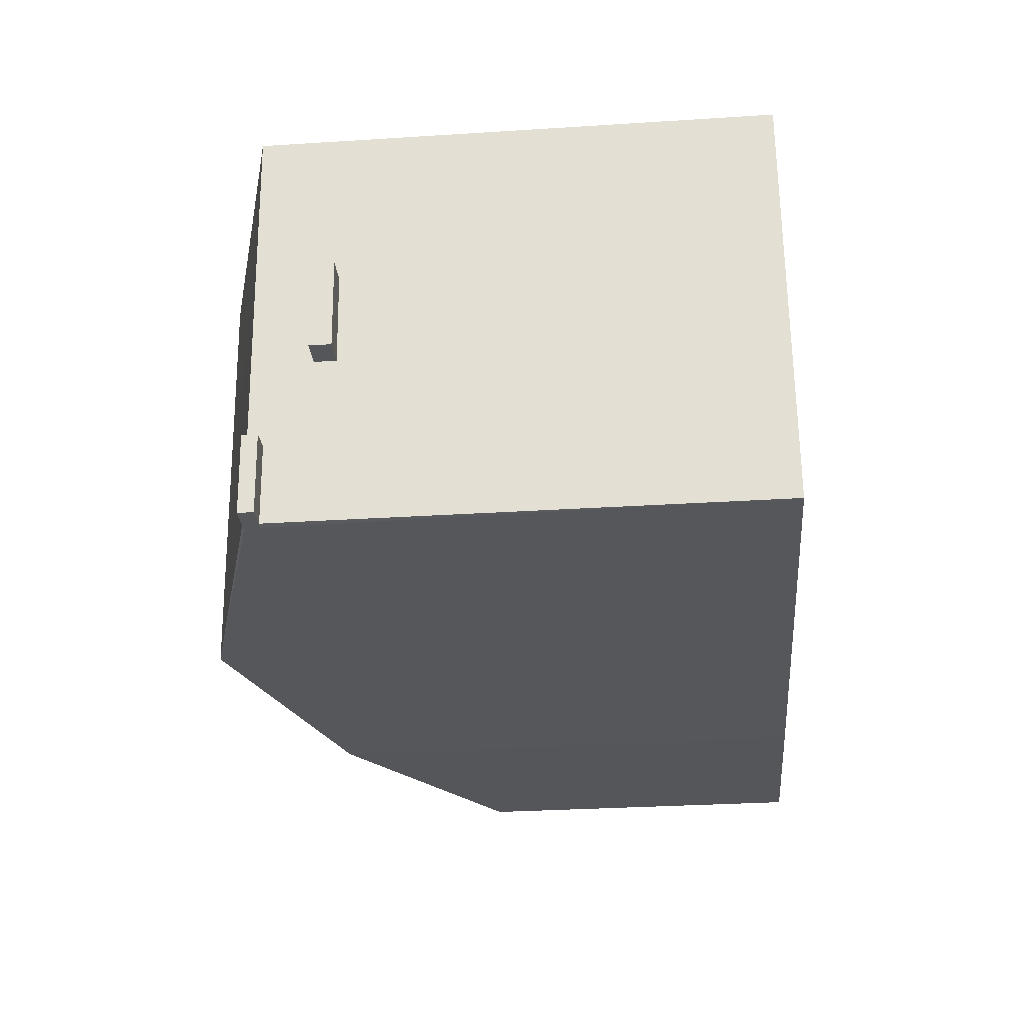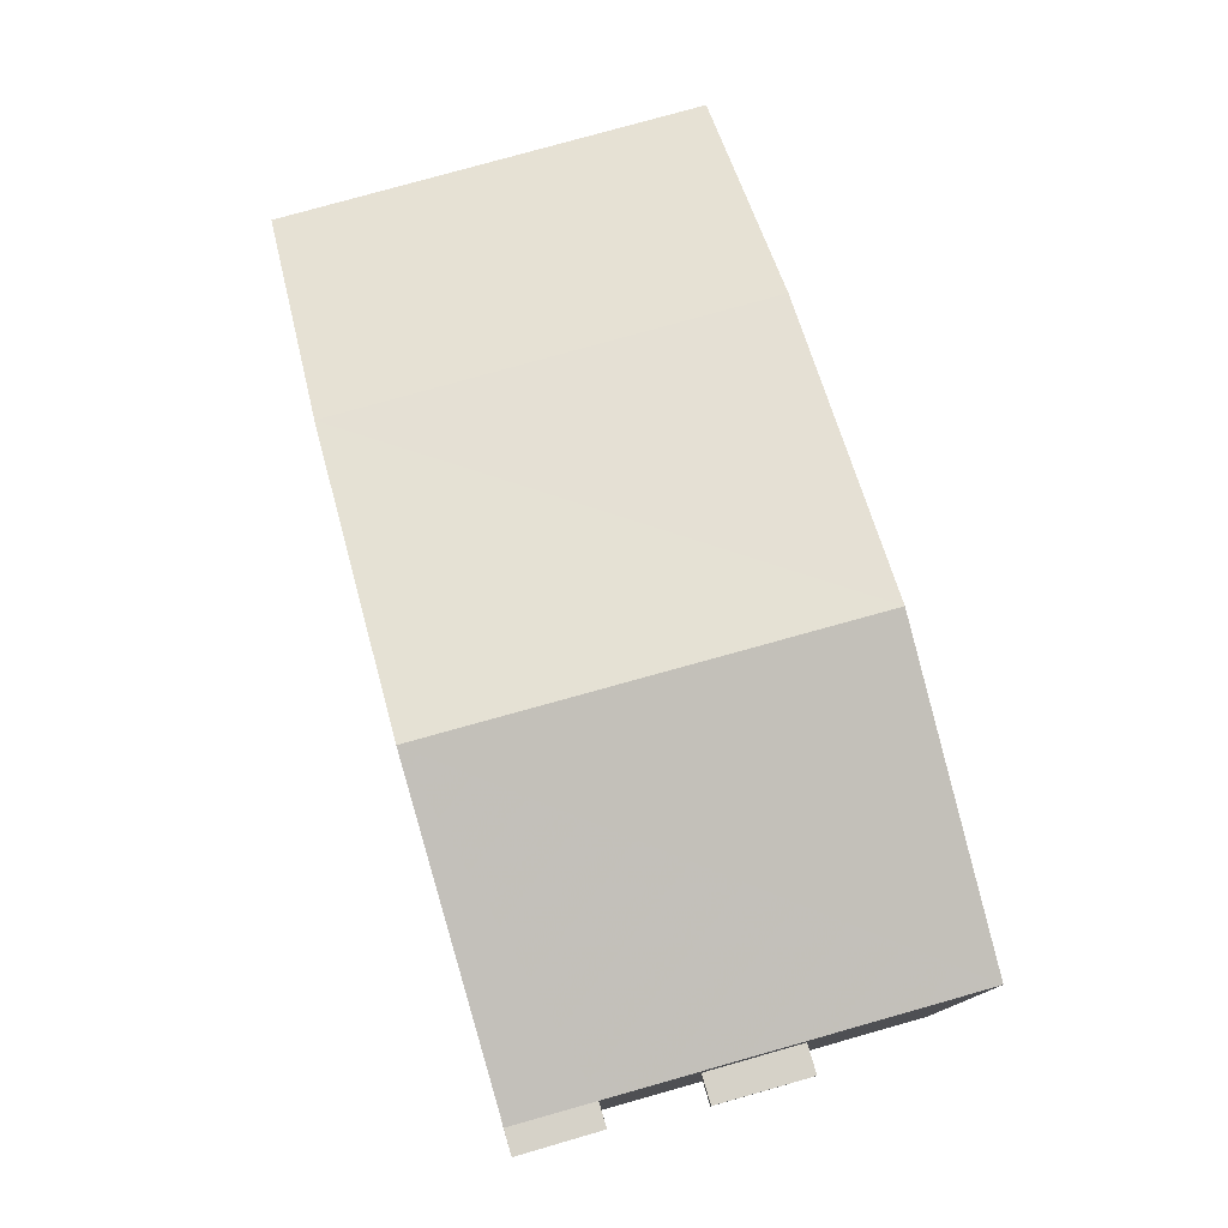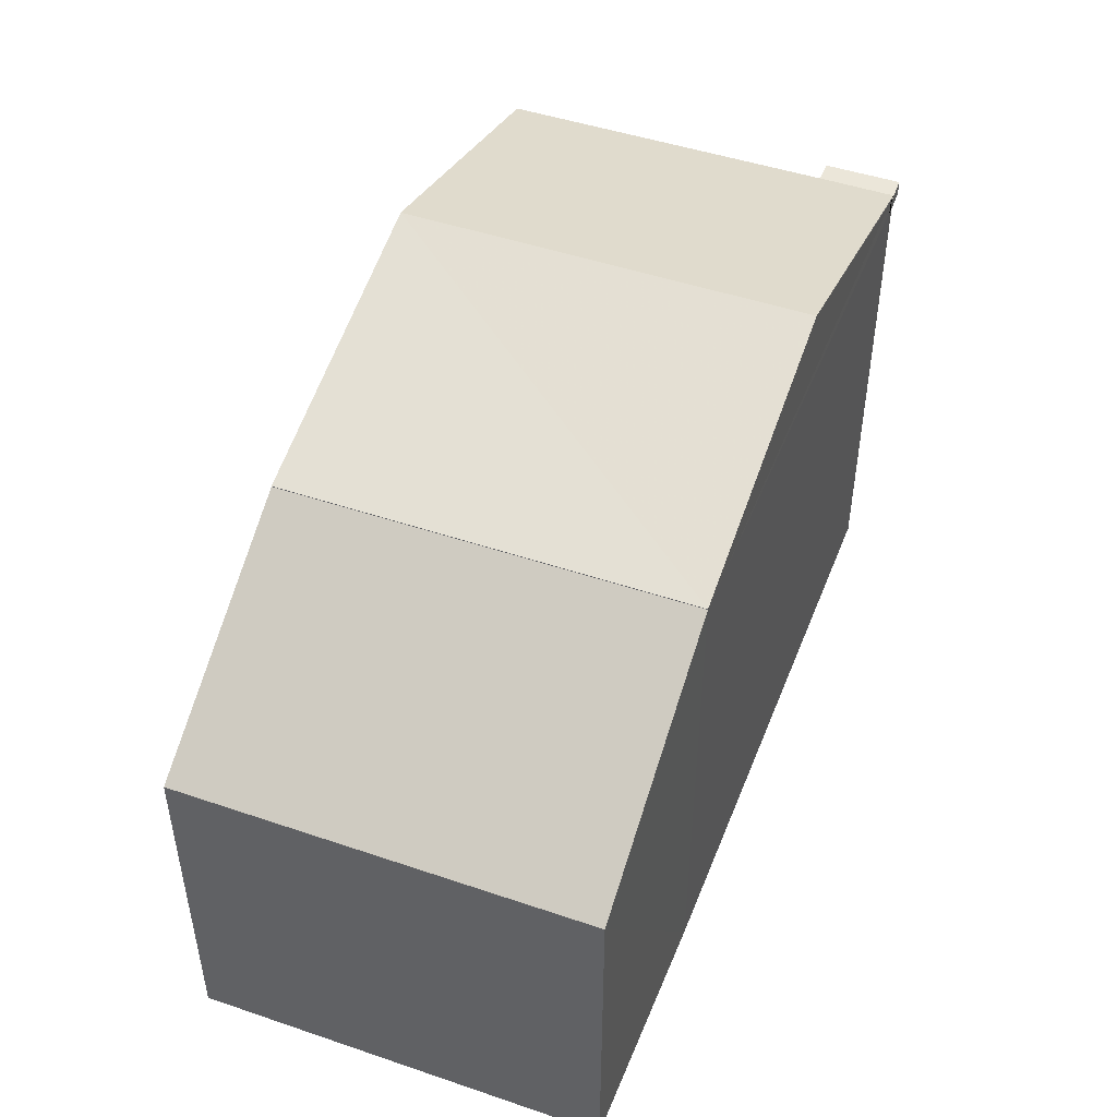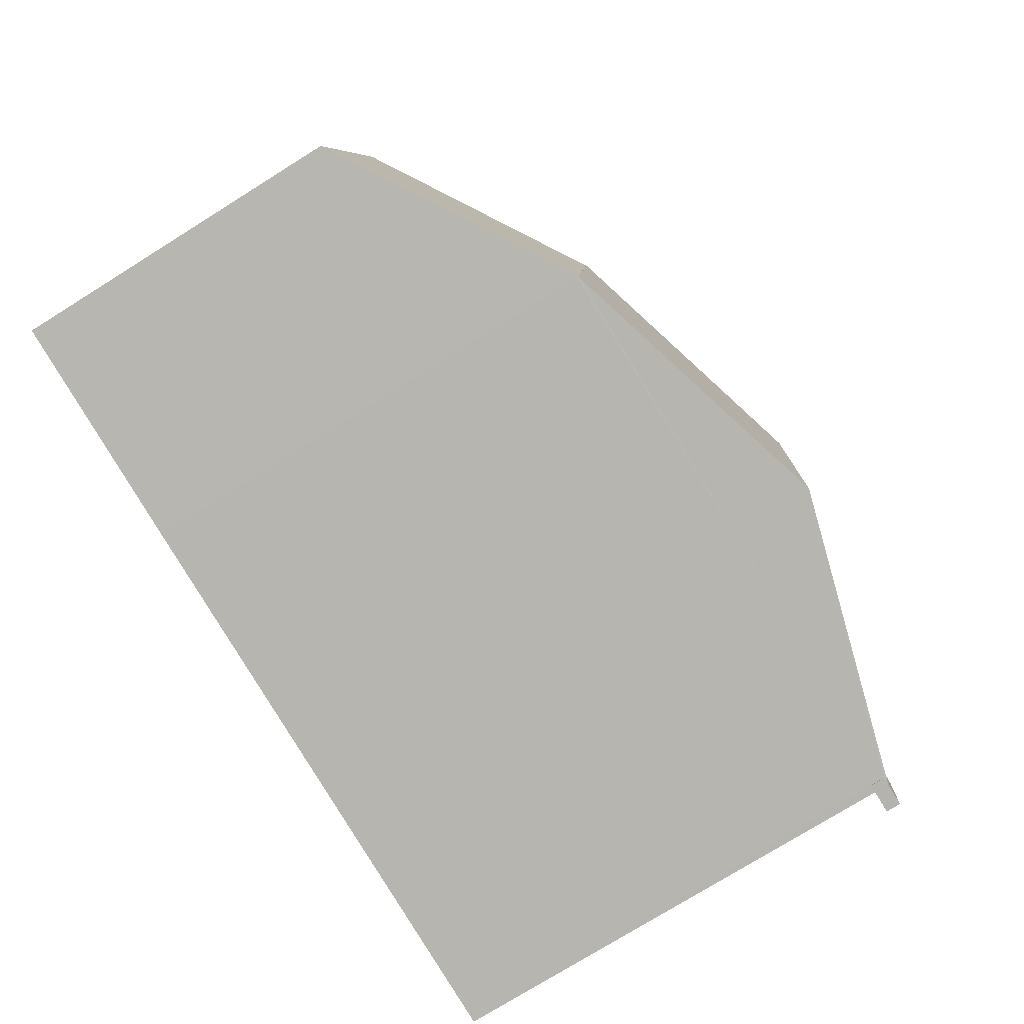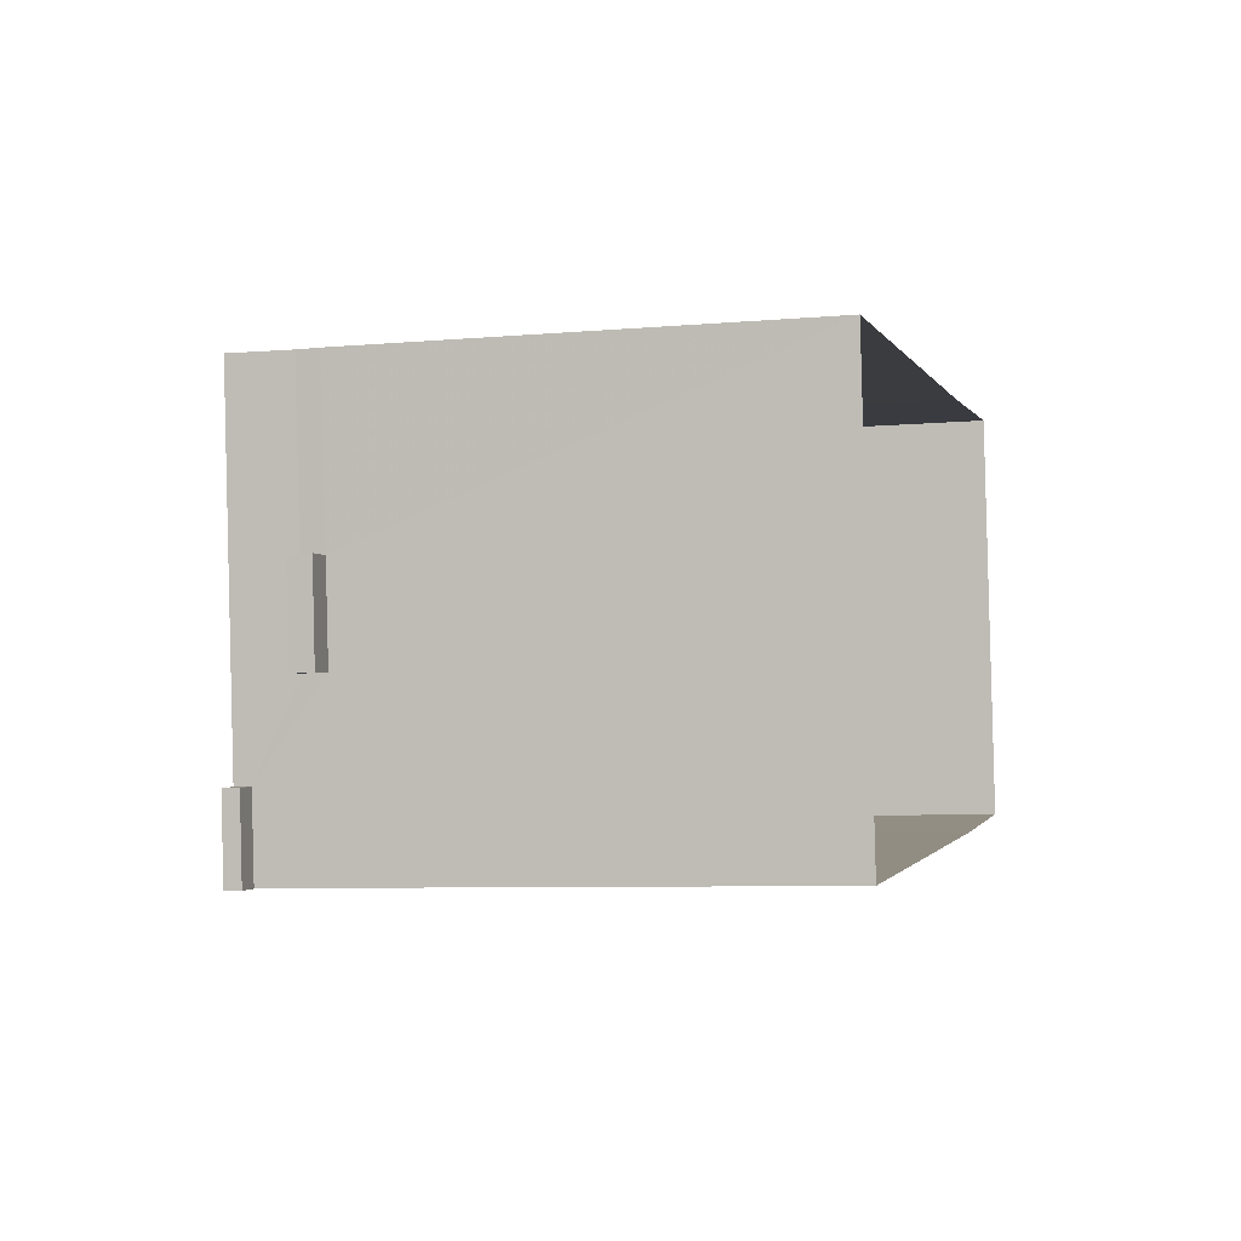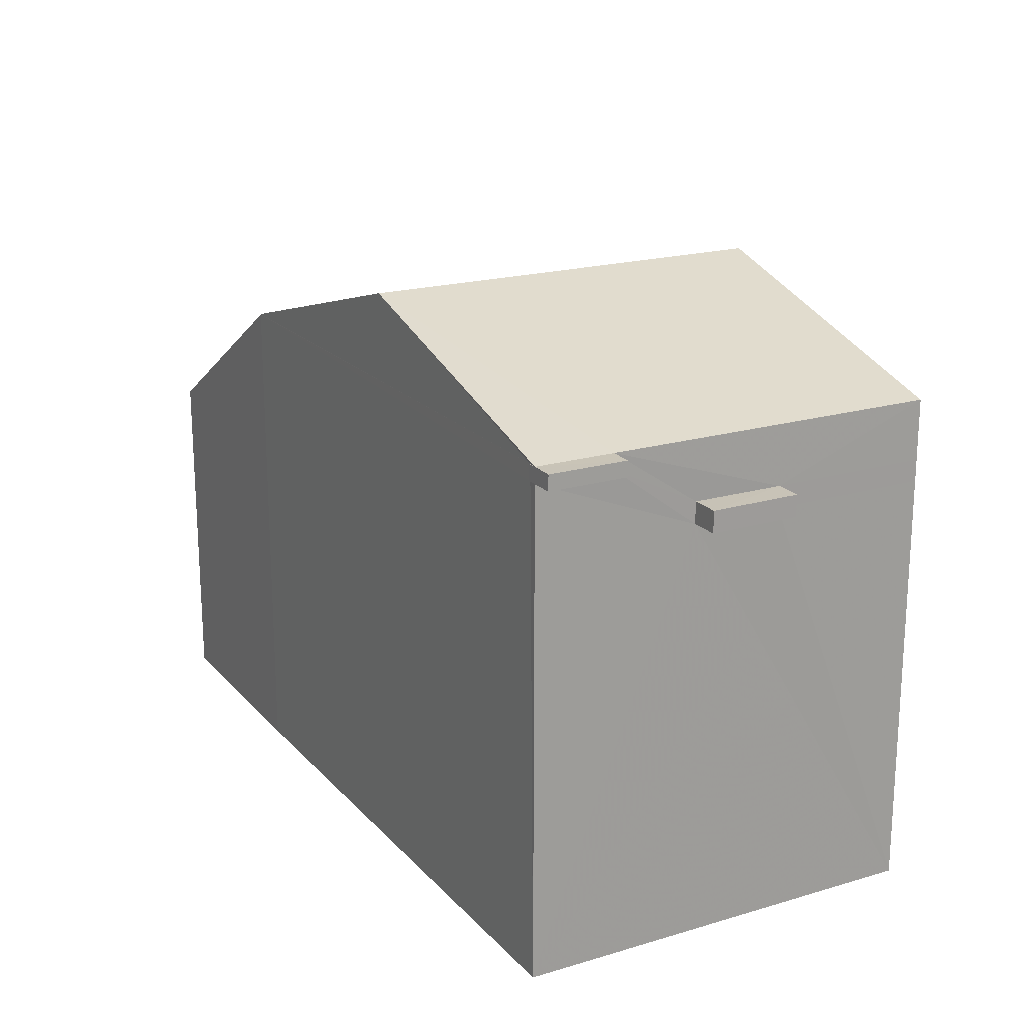
<metadata>
{"format":"obj","ext":"obj","renderer":"f3d","projection":"perspective","resolution":1024,"background":"white","views":[{"elev":-32.4,"azim":95.2,"up":"+Y"},{"elev":78.0,"azim":68.3,"up":"+Z"},{"elev":47.5,"azim":-75.1,"up":"+Z"},{"elev":-76.6,"azim":-58.1,"up":"+Y"},{"elev":-7.2,"azim":104.4,"up":"+Y"},{"elev":19.5,"azim":55.1,"up":"+Z"}]}
</metadata>
<code>
v -8.91e+04 -9.928e+04 7.873
v -8.91e+04 -9.928e+04 7.873
v -8.91e+04 -9.929e+04 7.873
v -8.909e+04 -9.929e+04 7.872
v -8.909e+04 -9.929e+04 7.872
v -8.91e+04 -9.929e+04 7.873
v -8.909e+04 -9.929e+04 15.81
v -8.909e+04 -9.929e+04 15.81
v -8.909e+04 -9.929e+04 15.81
v -8.909e+04 -9.929e+04 15.81
v -8.909e+04 -9.929e+04 15.81
v -8.909e+04 -9.929e+04 15.81
v -8.909e+04 -9.929e+04 14.74
v -8.909e+04 -9.929e+04 14.74
v -8.909e+04 -9.929e+04 14.74
v -8.909e+04 -9.929e+04 14.74
v -8.909e+04 -9.929e+04 17.48
v -8.909e+04 -9.928e+04 17.48
v -8.91e+04 -9.929e+04 16.06
v -8.909e+04 -9.929e+04 16.06
v -8.909e+04 -9.929e+04 16.06
v -8.909e+04 -9.929e+04 16.06
v -8.909e+04 -9.929e+04 15.09
v -8.909e+04 -9.929e+04 15.09
v -8.909e+04 -9.929e+04 15.09
v -8.909e+04 -9.929e+04 15.09
v -8.91e+04 -9.929e+04 13.6
v -8.91e+04 -9.928e+04 16.05
v -8.91e+04 -9.928e+04 13.6
v -8.91e+04 -9.929e+04 16.05
v -8.91e+04 -9.928e+04 16.06
v -8.909e+04 -9.929e+04 16.06
v -8.909e+04 -9.929e+04 16.06
v -8.909e+04 -9.929e+04 16.06
v -8.909e+04 -9.929e+04 16.06
v -8.909e+04 -9.929e+04 15.09
v -8.909e+04 -9.929e+04 14.74
f 1 2 3
f 4 5 2
f 3 2 6
f 2 5 6
f 7 8 9
f 9 8 10
f 7 11 8
f 10 8 12
f 13 14 15
f 16 13 15
f 17 18 19
f 18 17 20
f 17 21 22
f 20 17 22
f 23 24 25
f 23 26 24
f 27 28 29
f 27 30 28
f 19 18 31
f 32 33 21
f 22 21 34
f 34 21 35
f 21 33 35
f 23 25 14
f 13 23 14
f 34 35 9
f 10 34 9
f 14 24 15
f 14 25 24
f 28 19 31
f 28 30 19
f 17 32 21
f 17 19 32
f 22 34 10
f 12 22 10
f 18 20 31
f 32 7 33
f 32 11 7
f 23 20 22
f 23 36 20
f 13 4 37
f 4 16 5
f 8 5 16
f 12 8 16
f 22 12 26
f 13 16 4
f 23 22 26
f 26 12 16
f 13 37 36
f 23 13 36
f 27 1 3
f 27 29 1
f 16 15 24
f 26 16 24
f 7 35 33
f 7 9 35
f 27 3 6
f 30 27 6
f 11 32 30
f 5 8 11
f 32 19 30
f 6 5 11
f 6 11 30
f 29 2 1
f 29 28 2
f 2 28 37
f 4 2 37
f 28 31 20
f 28 20 36
f 37 28 36

</code>
